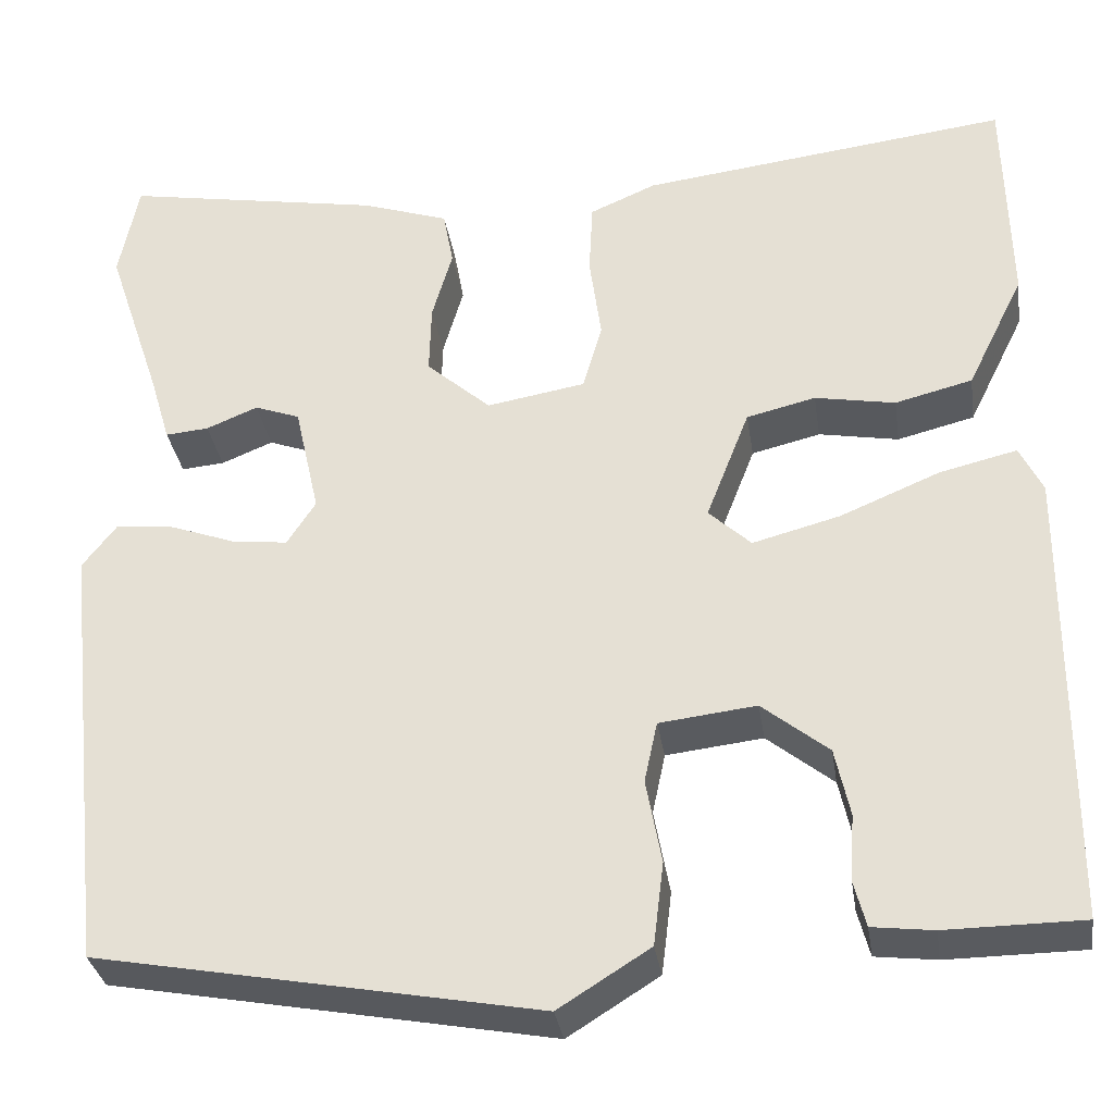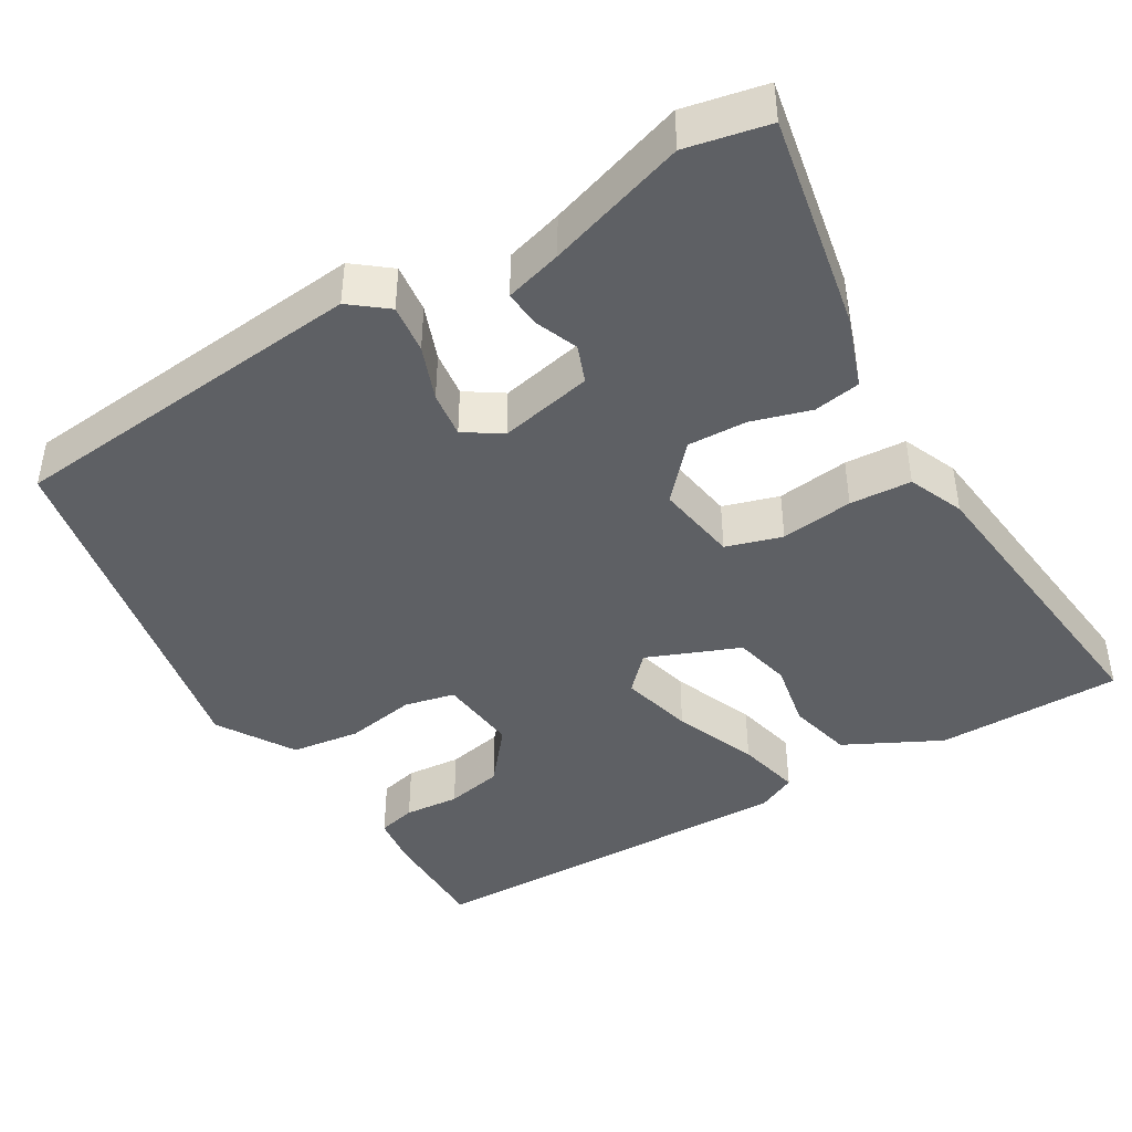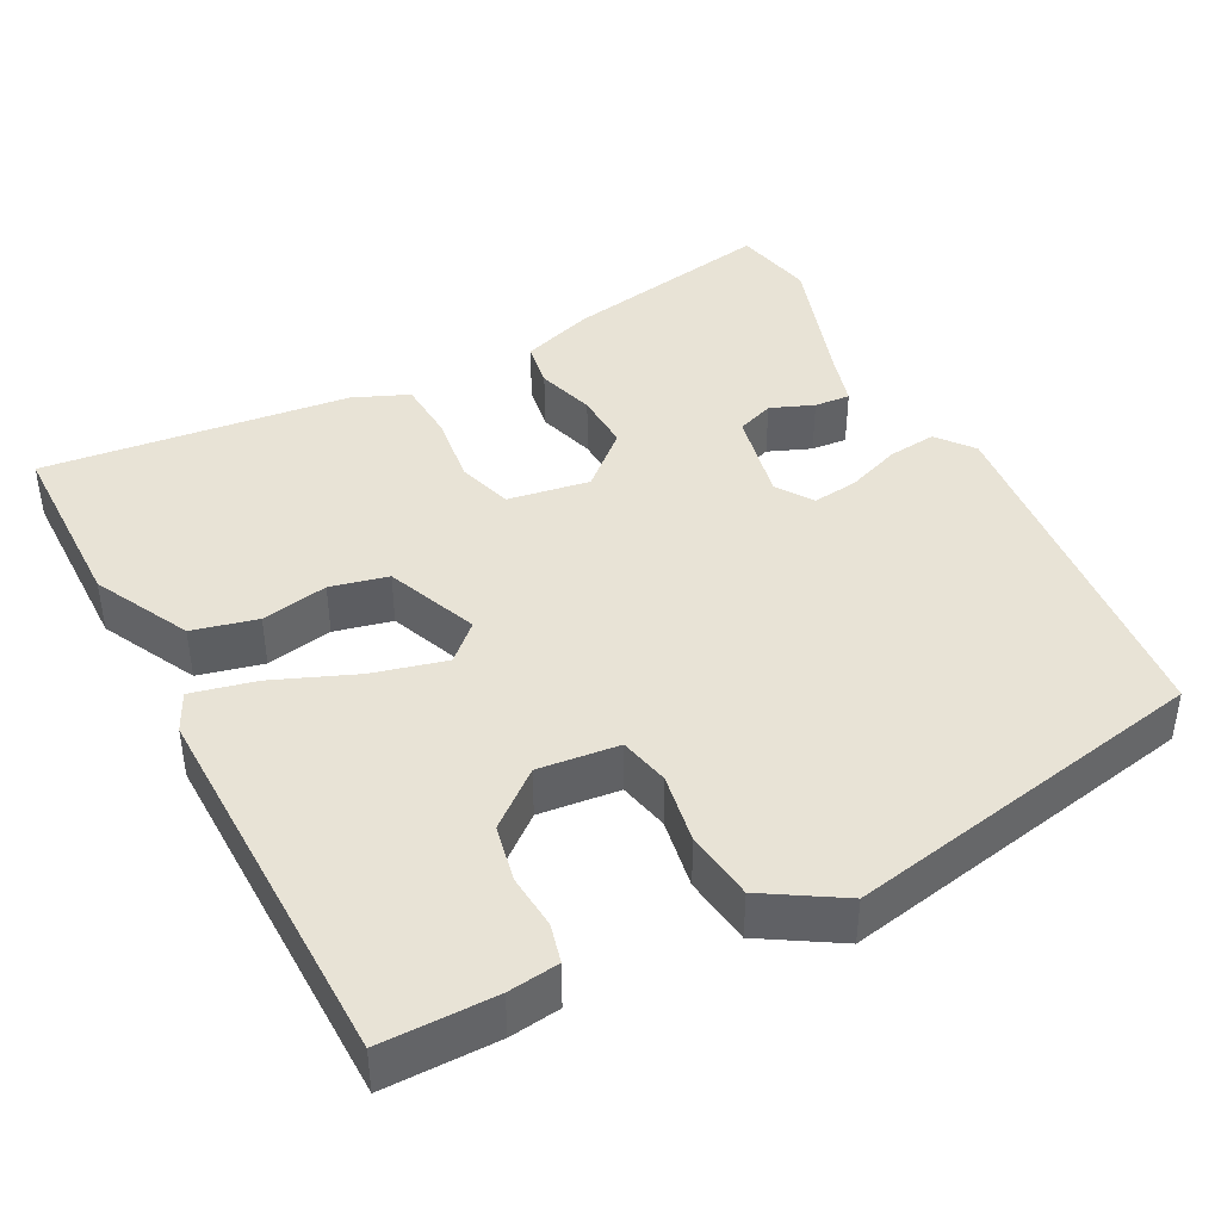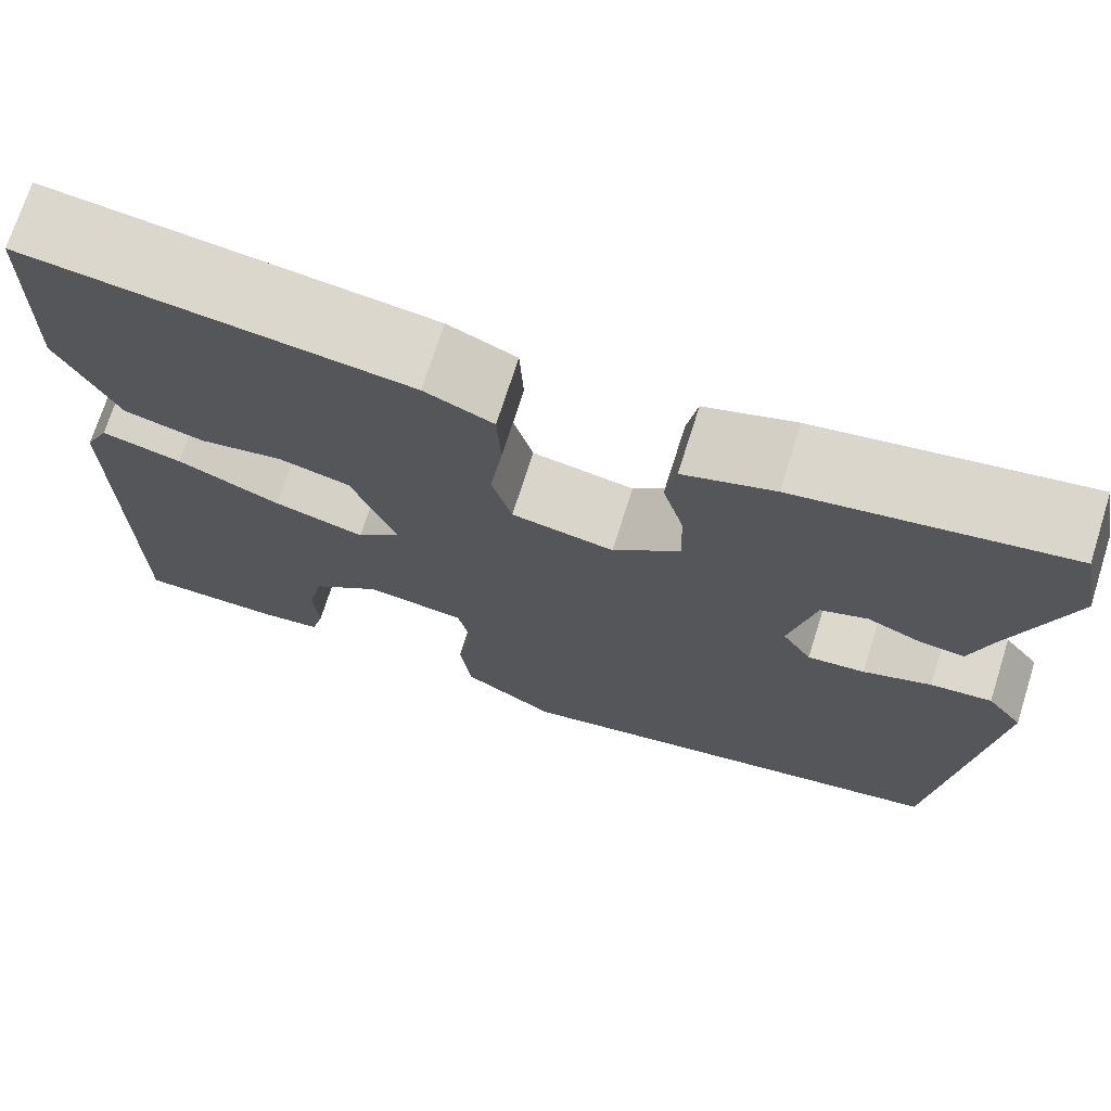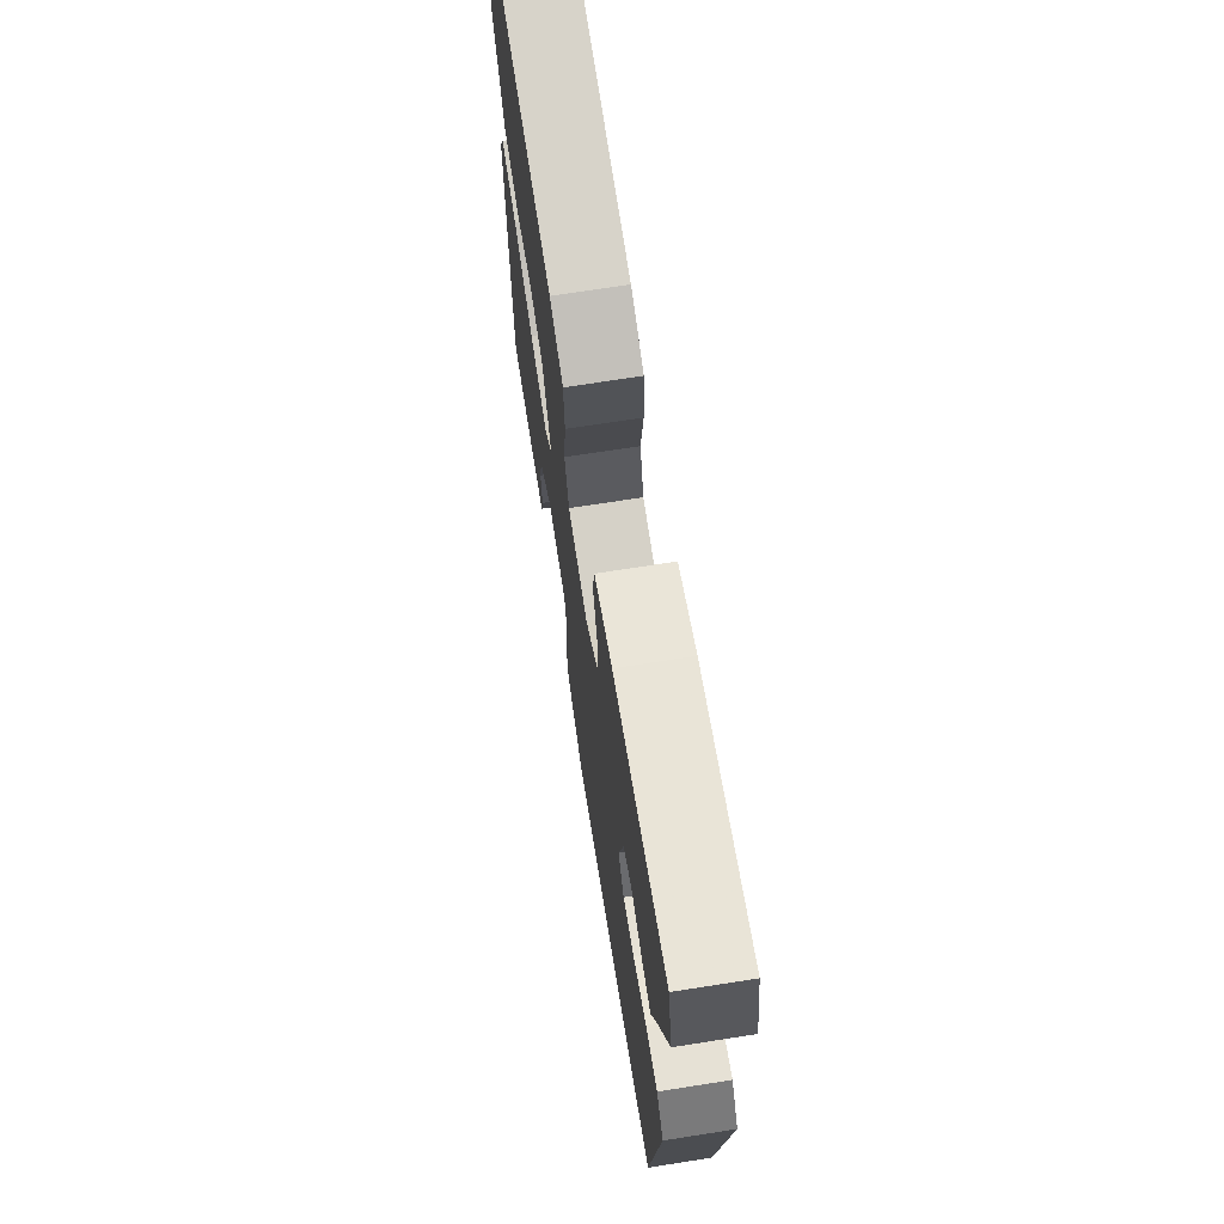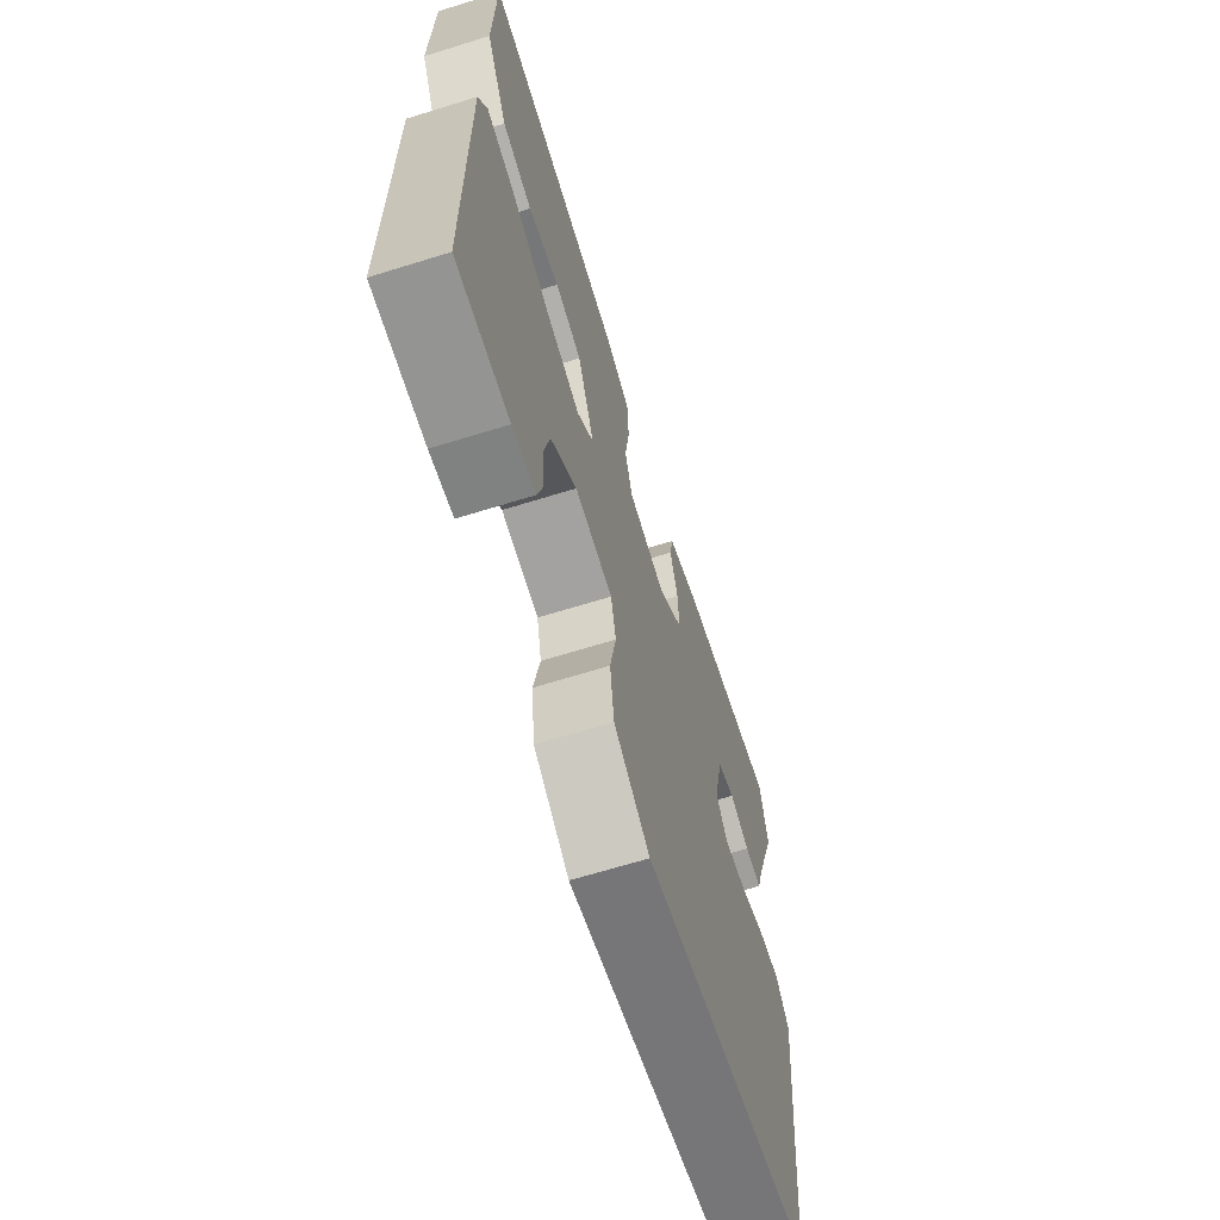
<metadata>
{"format":"obj","ext":"obj","renderer":"f3d","projection":"perspective","resolution":1024,"background":"white","views":[{"elev":-32.6,"azim":8.6,"up":"+Z"},{"elev":-42.9,"azim":-59.9,"up":"+Y"},{"elev":41.6,"azim":151.9,"up":"+Y"},{"elev":71.9,"azim":-162.4,"up":"+Z"},{"elev":70.2,"azim":-98.9,"up":"+Z"},{"elev":-66.7,"azim":107.3,"up":"+Z"}]}
</metadata>
<code>
v -0.513 0.07 0.435
v -0.492 0.07 0.542
v -0.212 0.07 0.492
v -0.117 0.07 0.46
v -0.106 0.07 0.399
v -0.128 0.07 0.322
v -0.13 0.07 0.245
v -0.06 0.07 0.183
v 0.047 0.07 0.201
v 0.068 0.07 0.274
v 0.055 0.07 0.368
v 0.059 0.07 0.448
v 0.131 0.07 0.479
v 0.531 0.07 0.527
v 0.536 0.07 0.285
v 0.474 0.07 0.159
v 0.39 0.07 0.138
v 0.303 0.07 0.154
v 0.228 0.07 0.136
v 0.181 0.07 0.015
v 0.227 0.07 -0.028
v 0.322 0.07 -0.003
v 0.43 0.07 0.042
v 0.514 0.07 0.062
v 0.539 0.07 0.011
v 0.536 0.07 -0.487
v 0.388 0.07 -0.488
v 0.322 0.07 -0.48
v 0.309 0.07 -0.43
v 0.314 0.07 -0.358
v 0.298 0.07 -0.284
v 0.226 0.07 -0.226
v 0.121 0.07 -0.238
v 0.107 0.07 -0.304
v 0.124 0.07 -0.396
v 0.113 0.07 -0.486
v 0.014 0.07 -0.548
v -0.463 0.07 -0.459
v -0.515 0.07 0.014
v -0.478 0.07 0.062
v -0.414 0.07 0.055
v -0.343 0.07 0.029
v -0.283 0.07 0.022
v -0.252 0.07 0.07
v -0.279 0.07 0.191
v -0.328 0.07 0.209
v -0.384 0.07 0.186
v -0.431 0.07 0.182
v -0.453 0.07 0.256
v -0.513 0 0.435
v -0.492 0 0.542
v -0.212 0 0.492
v -0.117 0 0.46
v -0.106 0 0.399
v -0.128 0 0.322
v -0.13 0 0.245
v -0.06 0 0.183
v 0.047 0 0.201
v 0.068 0 0.274
v 0.055 0 0.368
v 0.059 0 0.448
v 0.131 0 0.479
v 0.531 0 0.527
v 0.536 0 0.285
v 0.474 0 0.159
v 0.39 0 0.138
v 0.303 0 0.154
v 0.228 0 0.136
v 0.181 0 0.015
v 0.227 0 -0.028
v 0.322 0 -0.003
v 0.43 0 0.042
v 0.514 0 0.062
v 0.539 0 0.011
v 0.536 0 -0.487
v 0.388 0 -0.488
v 0.322 0 -0.48
v 0.309 0 -0.43
v 0.314 0 -0.358
v 0.298 0 -0.284
v 0.226 0 -0.226
v 0.121 0 -0.238
v 0.107 0 -0.304
v 0.124 0 -0.396
v 0.113 0 -0.486
v 0.014 0 -0.548
v -0.463 0 -0.459
v -0.515 0 0.014
v -0.478 0 0.062
v -0.414 0 0.055
v -0.343 0 0.029
v -0.283 0 0.022
v -0.252 0 0.07
v -0.279 0 0.191
v -0.328 0 0.209
v -0.384 0 0.186
v -0.431 0 0.182
v -0.453 0 0.256
f 46 47 48 49
f 4 5 6
f 3 4 6
f 2 3 6
f 1 2 6
f 49 1 6
f 46 49 6
f 45 46 6
f 44 45 6 7
f 43 44 7 8
f 40 41 42
f 39 40 42
f 38 39 42
f 37 38 42
f 36 37 42
f 35 36 42
f 34 35 42
f 33 34 42 43
f 43 8 9
f 33 43 9
f 32 33 9
f 28 29 30
f 27 28 30
f 26 27 30
f 25 26 30
f 24 25 30
f 23 24 30
f 22 23 30 31
f 21 22 31 32
f 16 17 18
f 15 16 18
f 14 15 18
f 13 14 18
f 12 13 18
f 11 12 18
f 10 11 18
f 10 18 19
f 9 10 19 20
f 20 21 32
f 9 20 32
f 98 97 96 95
f 55 54 53
f 55 53 52
f 55 52 51
f 55 51 50
f 55 50 98
f 55 98 95
f 55 95 94
f 56 55 94 93
f 57 56 93 92
f 91 90 89
f 91 89 88
f 91 88 87
f 91 87 86
f 91 86 85
f 91 85 84
f 91 84 83
f 92 91 83 82
f 58 57 92
f 58 92 82
f 58 82 81
f 79 78 77
f 79 77 76
f 79 76 75
f 79 75 74
f 79 74 73
f 79 73 72
f 80 79 72 71
f 81 80 71 70
f 67 66 65
f 67 65 64
f 67 64 63
f 67 63 62
f 67 62 61
f 67 61 60
f 67 60 59
f 68 67 59
f 69 68 59 58
f 81 70 69
f 81 69 58
f 1 50 51 2
f 2 51 52 3
f 3 52 53 4
f 4 53 54 5
f 5 54 55 6
f 6 55 56 7
f 7 56 57 8
f 8 57 58 9
f 9 58 59 10
f 10 59 60 11
f 11 60 61 12
f 12 61 62 13
f 13 62 63 14
f 14 63 64 15
f 15 64 65 16
f 16 65 66 17
f 17 66 67 18
f 18 67 68 19
f 19 68 69 20
f 20 69 70 21
f 21 70 71 22
f 22 71 72 23
f 23 72 73 24
f 24 73 74 25
f 25 74 75 26
f 26 75 76 27
f 27 76 77 28
f 28 77 78 29
f 29 78 79 30
f 30 79 80 31
f 31 80 81 32
f 32 81 82 33
f 33 82 83 34
f 34 83 84 35
f 35 84 85 36
f 36 85 86 37
f 37 86 87 38
f 38 87 88 39
f 39 88 89 40
f 40 89 90 41
f 41 90 91 42
f 42 91 92 43
f 43 92 93 44
f 44 93 94 45
f 45 94 95 46
f 46 95 96 47
f 47 96 97 48
f 48 97 98 49
f 49 98 50 1

</code>
